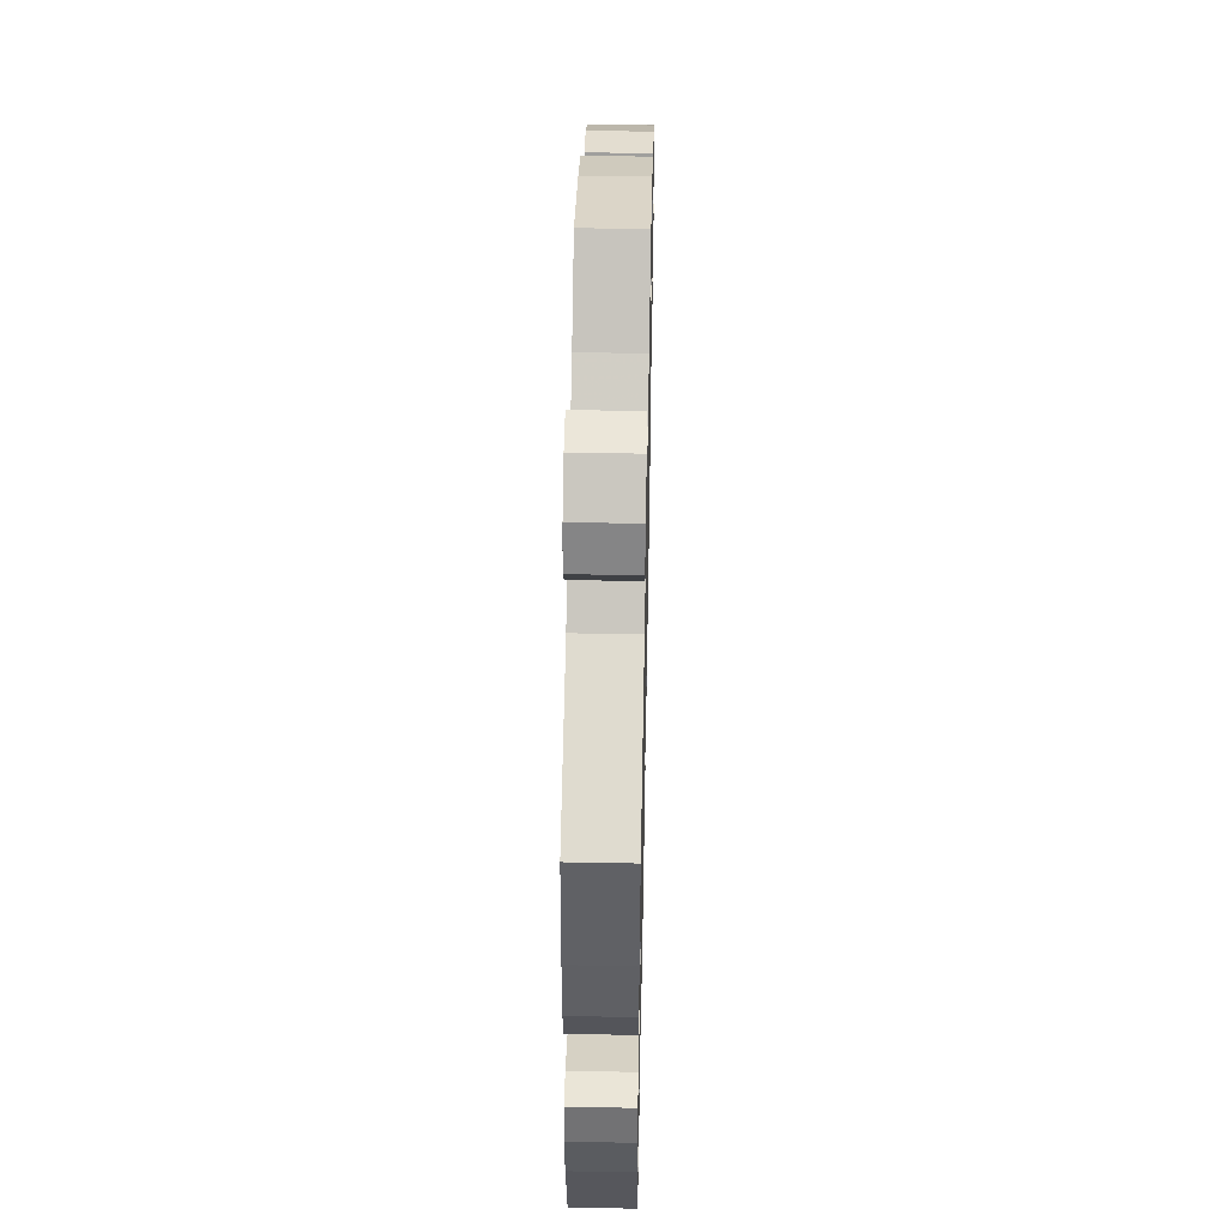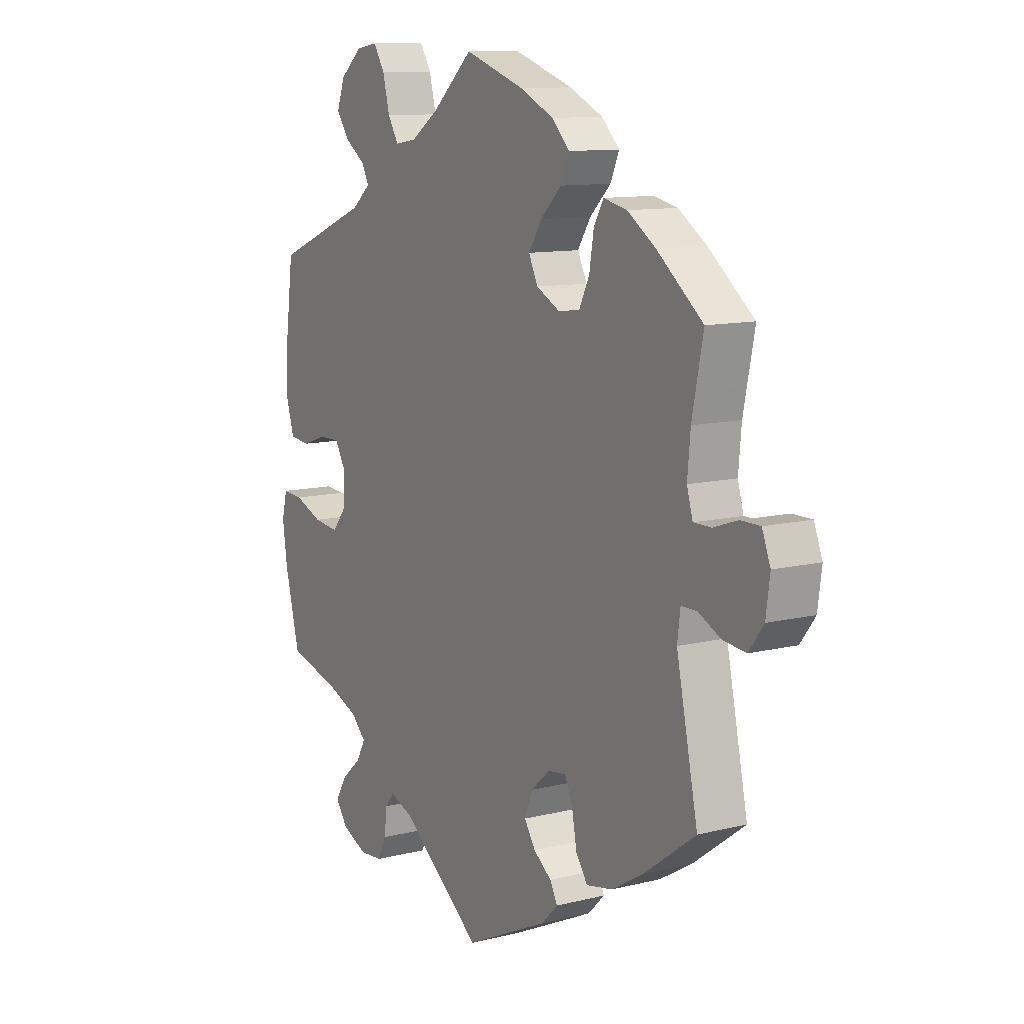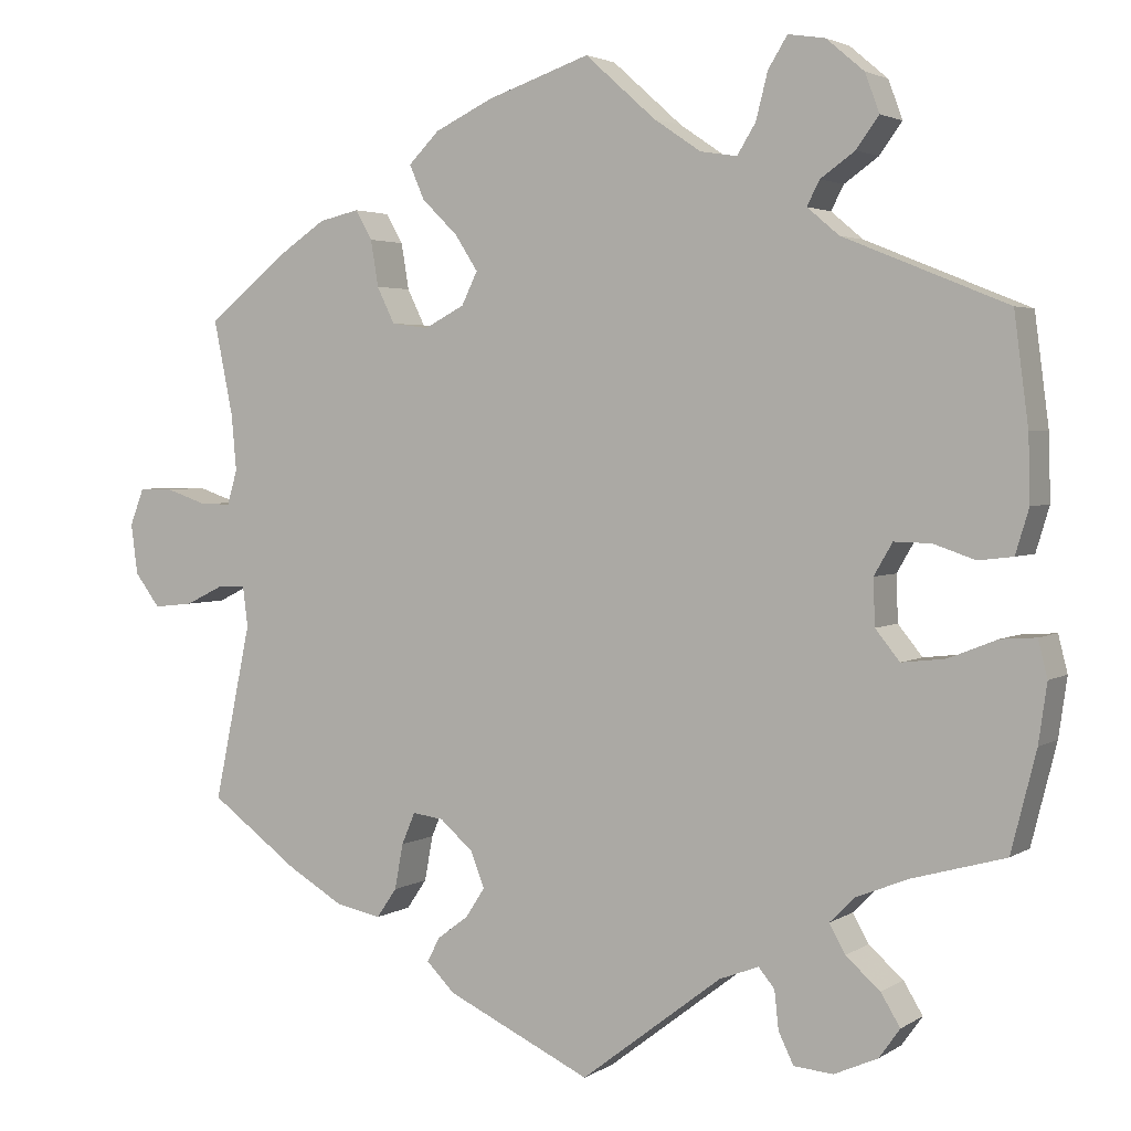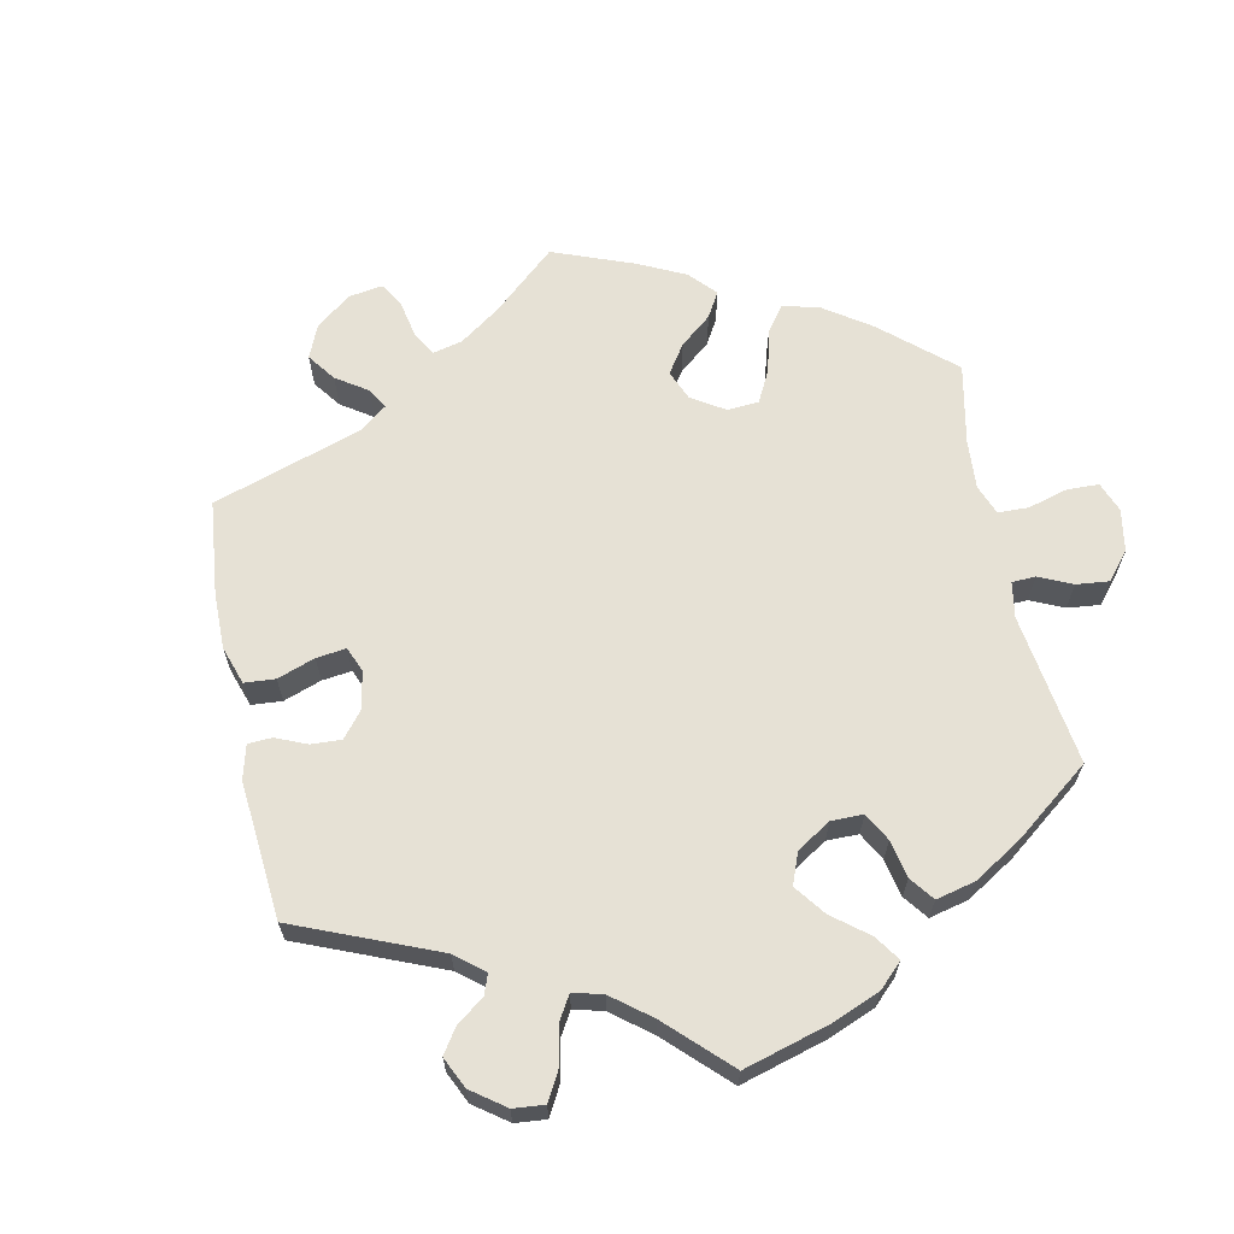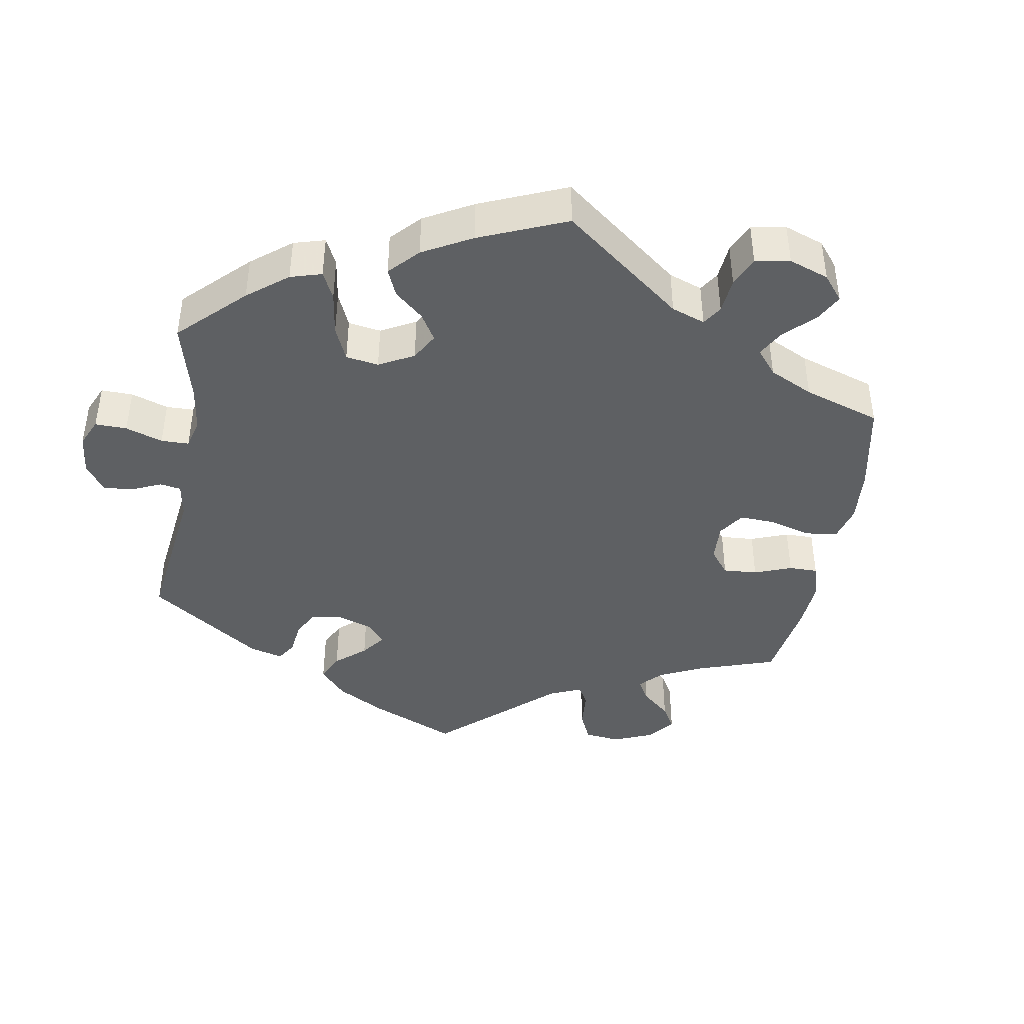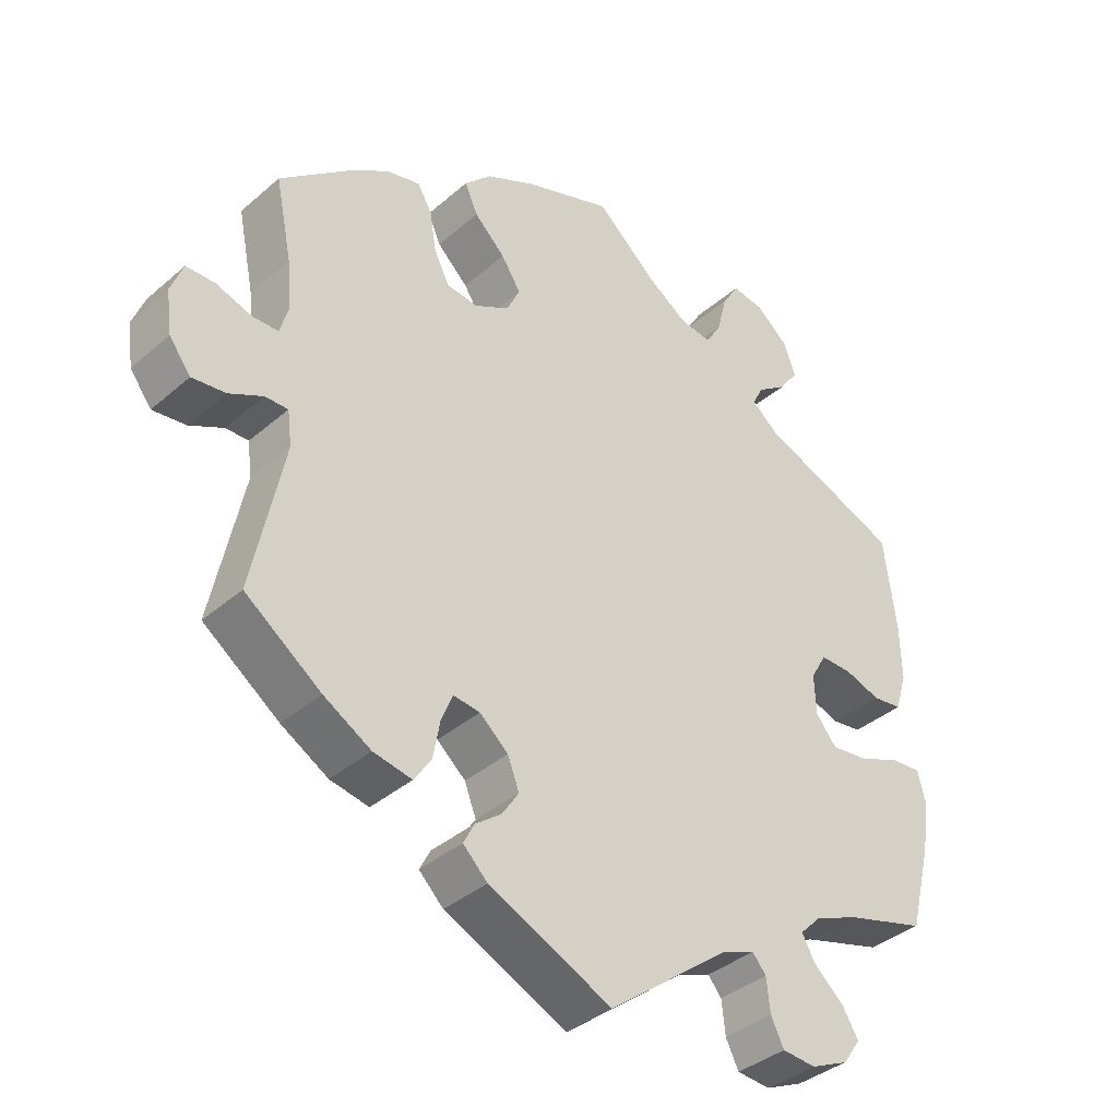
<metadata>
{"format":"obj","ext":"obj","renderer":"f3d","projection":"perspective","resolution":1024,"background":"white","views":[{"elev":48.3,"azim":-88.8,"up":"+Z"},{"elev":11.0,"azim":58.5,"up":"+Z"},{"elev":3.0,"azim":-152.7,"up":"+Z"},{"elev":64.8,"azim":-131.8,"up":"+Y"},{"elev":-42.1,"azim":-69.7,"up":"+Y"},{"elev":-37.3,"azim":137.9,"up":"+Z"}]}
</metadata>
<code>
v -0.305 0.07 0.368
v -0.267 0.07 0.4
v -0.282 0.07 0.429
v -0.323 0.07 0.458
v -0.35 0.07 0.495
v -0.333 0.07 0.541
v -0.288 0.07 0.579
v -0.244 0.07 0.586
v -0.221 0.07 0.549
v -0.207 0.07 0.494
v -0.185 0.07 0.458
v -0.141 0.07 0.465
v -0.085 0.07 0.503
v -0.001 0.07 0.578
v 0.122 0.07 0.536
v 0.191 0.07 0.503
v 0.228 0.07 0.466
v 0.21 0.07 0.425
v 0.167 0.07 0.383
v 0.14 0.07 0.341
v 0.159 0.07 0.302
v 0.207 0.07 0.277
v 0.251 0.07 0.283
v 0.272 0.07 0.326
v 0.281 0.07 0.381
v 0.301 0.07 0.416
v 0.349 0.07 0.405
v 0.407 0.07 0.366
v 0.501 0.07 0.29
v 0.478 0.07 0.177
v 0.472 0.07 0.11
v 0.484 0.07 0.069
v 0.52 0.07 0.069
v 0.57 0.07 0.086
v 0.61 0.07 0.086
v 0.627 0.07 0.042
v 0.619 0.07 -0.018
v 0.589 0.07 -0.058
v 0.542 0.07 -0.053
v 0.495 0.07 -0.03
v 0.463 0.07 -0.03
v 0.457 0.07 -0.078
v 0.501 0.07 -0.288
v 0.395 0.07 -0.366
v 0.329 0.07 -0.405
v 0.275 0.07 -0.416
v 0.251 0.07 -0.381
v 0.241 0.07 -0.327
v 0.225 0.07 -0.289
v 0.188 0.07 -0.294
v 0.148 0.07 -0.329
v 0.132 0.07 -0.371
v 0.155 0.07 -0.406
v 0.192 0.07 -0.434
v 0.207 0.07 -0.463
v 0.173 0.07 -0.497
v 0.001 0.07 -0.578
v -0.167 0.07 -0.449
v -0.214 0.07 -0.431
v -0.233 0.07 -0.454
v -0.238 0.07 -0.5
v -0.256 0.07 -0.537
v -0.303 0.07 -0.541
v -0.355 0.07 -0.518
v -0.38 0.07 -0.483
v -0.357 0.07 -0.445
v -0.316 0.07 -0.409
v -0.297 0.07 -0.375
v -0.327 0.07 -0.345
v -0.389 0.07 -0.32
v -0.5 0.07 -0.289
v -0.53 0.07 -0.17
v -0.54 0.07 -0.1
v -0.529 0.07 -0.056
v -0.487 0.07 -0.059
v -0.429 0.07 -0.082
v -0.377 0.07 -0.088
v -0.348 0.07 -0.052
v -0.346 0.07 0.003
v -0.368 0.07 0.041
v -0.412 0.07 0.04
v -0.462 0.07 0.023
v -0.503 0.07 0.028
v -0.519 0.07 0.081
v -0.517 0.07 0.159
v -0.5 0.07 0.289
v -0.305 0 0.368
v -0.267 0 0.4
v -0.282 0 0.429
v -0.323 0 0.458
v -0.35 0 0.495
v -0.333 0 0.541
v -0.288 0 0.579
v -0.244 0 0.586
v -0.221 0 0.549
v -0.207 0 0.494
v -0.185 0 0.458
v -0.141 0 0.465
v -0.085 0 0.503
v -0.001 0 0.578
v 0.122 0 0.536
v 0.191 0 0.503
v 0.228 0 0.466
v 0.21 0 0.425
v 0.167 0 0.383
v 0.14 0 0.341
v 0.159 0 0.302
v 0.207 0 0.277
v 0.251 0 0.283
v 0.272 0 0.326
v 0.281 0 0.381
v 0.301 0 0.416
v 0.349 0 0.405
v 0.407 0 0.366
v 0.501 0 0.29
v 0.478 0 0.177
v 0.472 0 0.11
v 0.484 0 0.069
v 0.52 0 0.069
v 0.57 0 0.086
v 0.61 0 0.086
v 0.627 0 0.042
v 0.619 0 -0.018
v 0.589 0 -0.058
v 0.542 0 -0.053
v 0.495 0 -0.03
v 0.463 0 -0.03
v 0.457 0 -0.078
v 0.501 0 -0.288
v 0.395 0 -0.366
v 0.329 0 -0.405
v 0.275 0 -0.416
v 0.251 0 -0.381
v 0.241 0 -0.327
v 0.225 0 -0.289
v 0.188 0 -0.294
v 0.148 0 -0.329
v 0.132 0 -0.371
v 0.155 0 -0.406
v 0.192 0 -0.434
v 0.207 0 -0.463
v 0.173 0 -0.497
v 0.001 0 -0.578
v -0.167 0 -0.449
v -0.214 0 -0.431
v -0.233 0 -0.454
v -0.238 0 -0.5
v -0.256 0 -0.537
v -0.303 0 -0.541
v -0.355 0 -0.518
v -0.38 0 -0.483
v -0.357 0 -0.445
v -0.316 0 -0.409
v -0.297 0 -0.375
v -0.327 0 -0.345
v -0.389 0 -0.32
v -0.5 0 -0.289
v -0.53 0 -0.17
v -0.54 0 -0.1
v -0.529 0 -0.056
v -0.487 0 -0.059
v -0.429 0 -0.082
v -0.377 0 -0.088
v -0.348 0 -0.052
v -0.346 0 0.003
v -0.368 0 0.041
v -0.412 0 0.04
v -0.462 0 0.023
v -0.503 0 0.028
v -0.519 0 0.081
v -0.517 0 0.159
v -0.5 0 0.289
f 85 86 1
f 84 85 1 2
f 81 82 83 84
f 80 81 84 2
f 79 80 2
f 78 79 2
f 73 74 75 76
f 73 76 77
f 70 71 72 73
f 69 70 73 77
f 68 69 77 78
f 64 65 66 67
f 64 67 68
f 63 64 68
f 60 61 62 63
f 60 63 68
f 59 60 68 78
f 55 56 57 58
f 53 54 55 58
f 52 53 58 59
f 51 52 59 78
f 45 46 47 48
f 45 48 49
f 42 43 44 45
f 41 42 45 49
f 37 38 39 40
f 37 40 41
f 36 37 41
f 33 34 35 36
f 32 33 36 41
f 31 32 41 49
f 27 28 29 30
f 24 25 26 27
f 23 24 27 30
f 22 23 30 31
f 16 17 18 19
f 16 19 20
f 13 14 15 16
f 12 13 16 20
f 11 12 20 21
f 7 8 9 10
f 7 10 11
f 6 7 11
f 3 4 5 6
f 2 3 6 11
f 50 51 78 2
f 22 31 49 50
f 21 22 50
f 2 11 21 50
f 87 172 171
f 88 87 171 170
f 170 169 168 167
f 88 170 167 166
f 88 166 165
f 88 165 164
f 162 161 160 159
f 163 162 159
f 159 158 157 156
f 163 159 156 155
f 164 163 155 154
f 153 152 151 150
f 154 153 150
f 154 150 149
f 149 148 147 146
f 154 149 146
f 164 154 146 145
f 144 143 142 141
f 144 141 140 139
f 145 144 139 138
f 164 145 138 137
f 134 133 132 131
f 135 134 131
f 131 130 129 128
f 135 131 128 127
f 126 125 124 123
f 127 126 123
f 127 123 122
f 122 121 120 119
f 127 122 119 118
f 135 127 118 117
f 116 115 114 113
f 113 112 111 110
f 116 113 110 109
f 117 116 109 108
f 105 104 103 102
f 106 105 102
f 102 101 100 99
f 106 102 99 98
f 107 106 98 97
f 96 95 94 93
f 97 96 93
f 97 93 92
f 92 91 90 89
f 97 92 89 88
f 88 164 137 136
f 136 135 117 108
f 136 108 107
f 136 107 97 88
f 1 87 88 2
f 2 88 89 3
f 3 89 90 4
f 4 90 91 5
f 5 91 92 6
f 6 92 93 7
f 7 93 94 8
f 8 94 95 9
f 9 95 96 10
f 10 96 97 11
f 11 97 98 12
f 12 98 99 13
f 13 99 100 14
f 14 100 101 15
f 15 101 102 16
f 16 102 103 17
f 17 103 104 18
f 18 104 105 19
f 19 105 106 20
f 20 106 107 21
f 21 107 108 22
f 22 108 109 23
f 23 109 110 24
f 24 110 111 25
f 25 111 112 26
f 26 112 113 27
f 27 113 114 28
f 28 114 115 29
f 29 115 116 30
f 30 116 117 31
f 31 117 118 32
f 32 118 119 33
f 33 119 120 34
f 34 120 121 35
f 35 121 122 36
f 36 122 123 37
f 37 123 124 38
f 38 124 125 39
f 39 125 126 40
f 40 126 127 41
f 41 127 128 42
f 42 128 129 43
f 43 129 130 44
f 44 130 131 45
f 45 131 132 46
f 46 132 133 47
f 47 133 134 48
f 48 134 135 49
f 49 135 136 50
f 50 136 137 51
f 51 137 138 52
f 52 138 139 53
f 53 139 140 54
f 54 140 141 55
f 55 141 142 56
f 56 142 143 57
f 57 143 144 58
f 58 144 145 59
f 59 145 146 60
f 60 146 147 61
f 61 147 148 62
f 62 148 149 63
f 63 149 150 64
f 64 150 151 65
f 65 151 152 66
f 66 152 153 67
f 67 153 154 68
f 68 154 155 69
f 69 155 156 70
f 70 156 157 71
f 71 157 158 72
f 72 158 159 73
f 73 159 160 74
f 74 160 161 75
f 75 161 162 76
f 76 162 163 77
f 77 163 164 78
f 78 164 165 79
f 79 165 166 80
f 80 166 167 81
f 81 167 168 82
f 82 168 169 83
f 83 169 170 84
f 84 170 171 85
f 85 171 172 86
f 86 172 87 1

</code>
